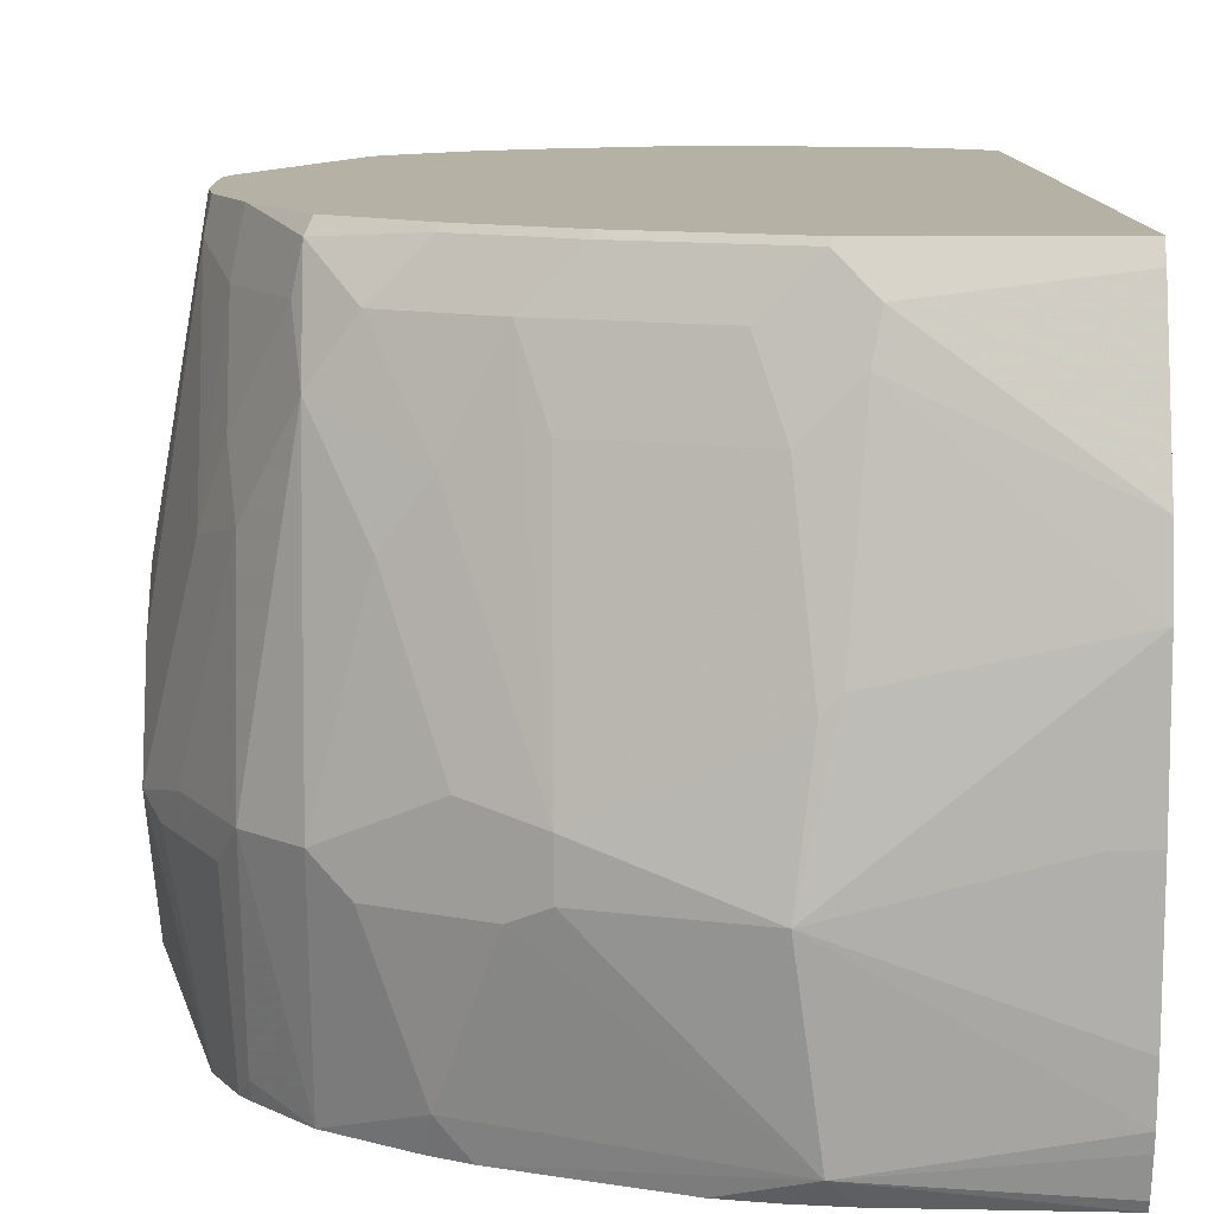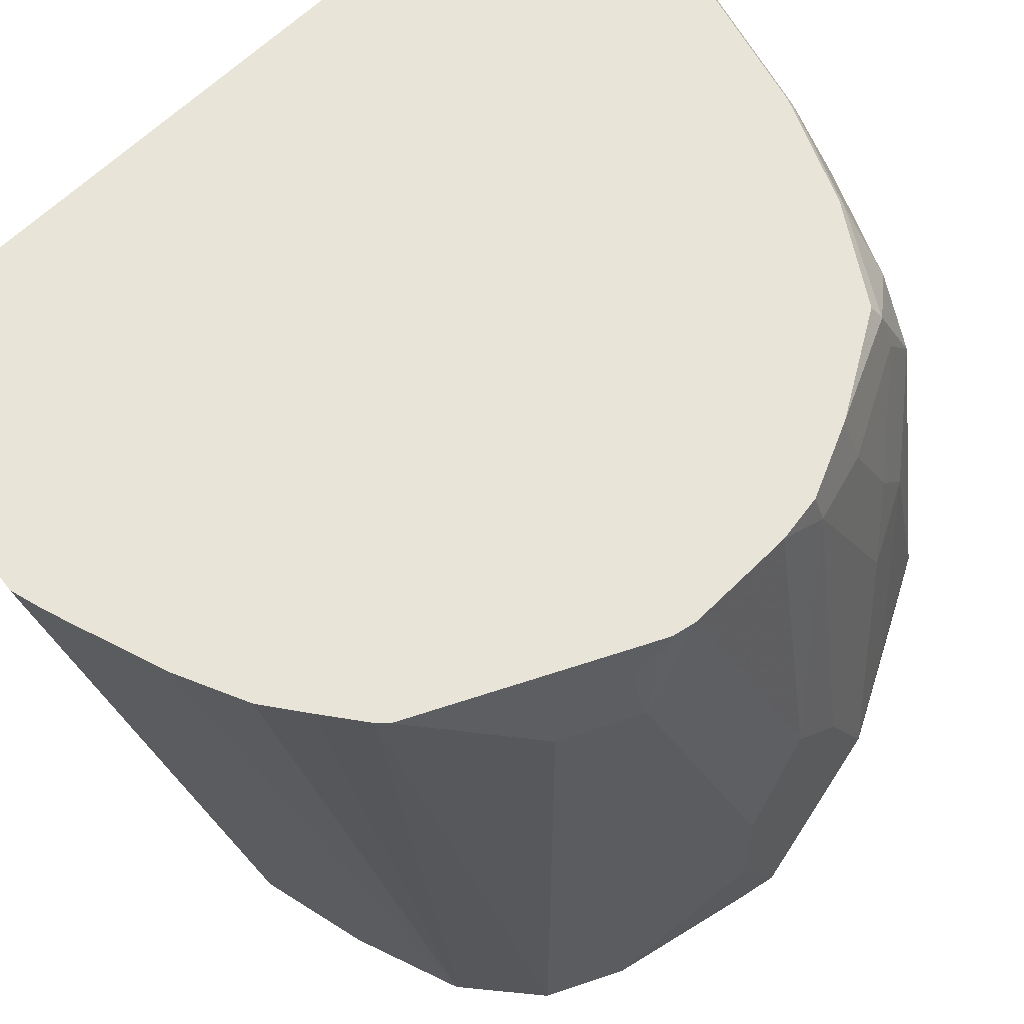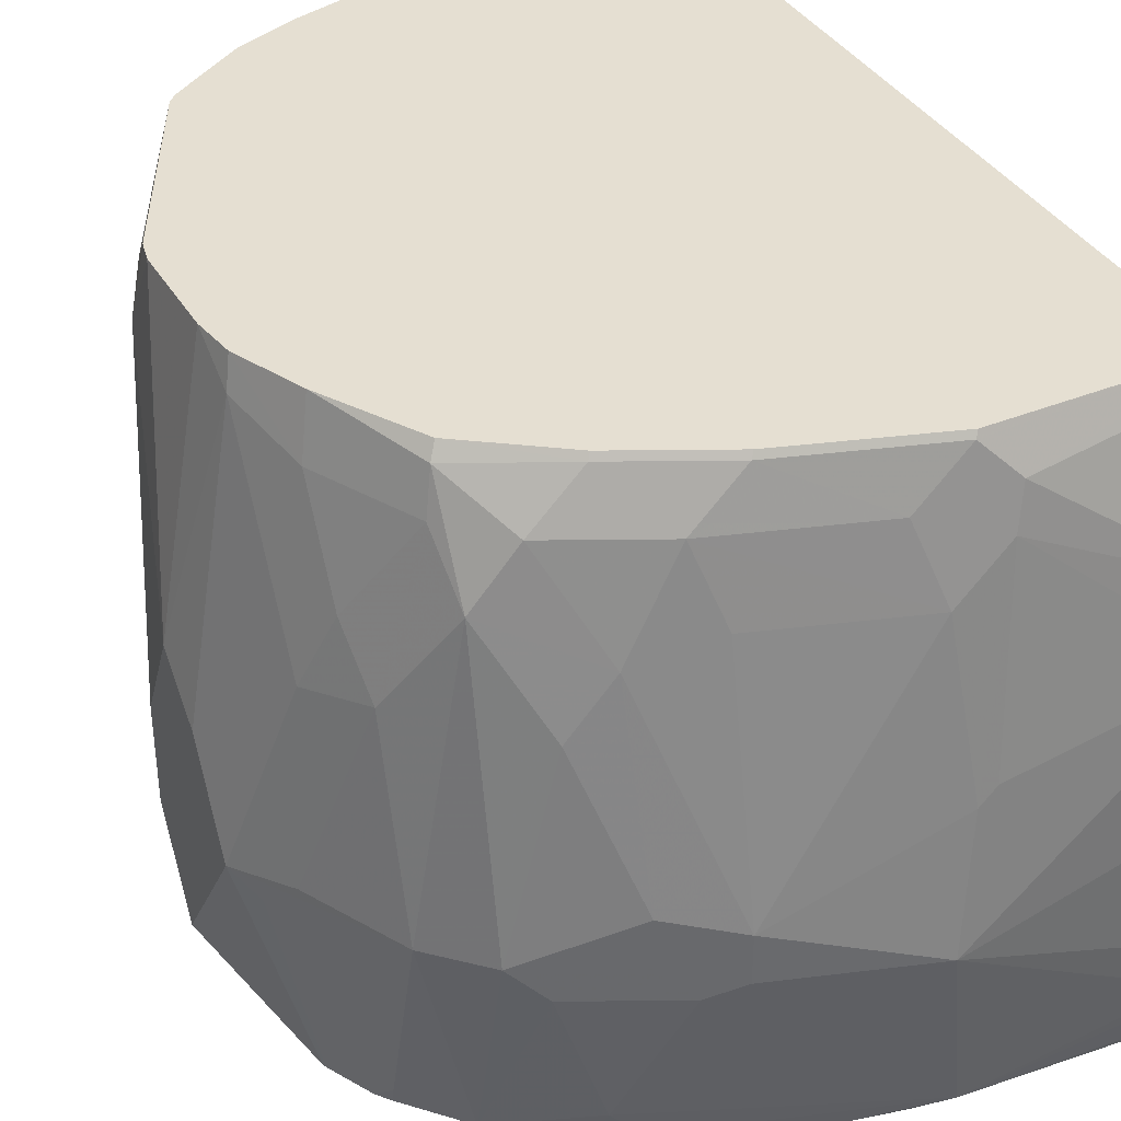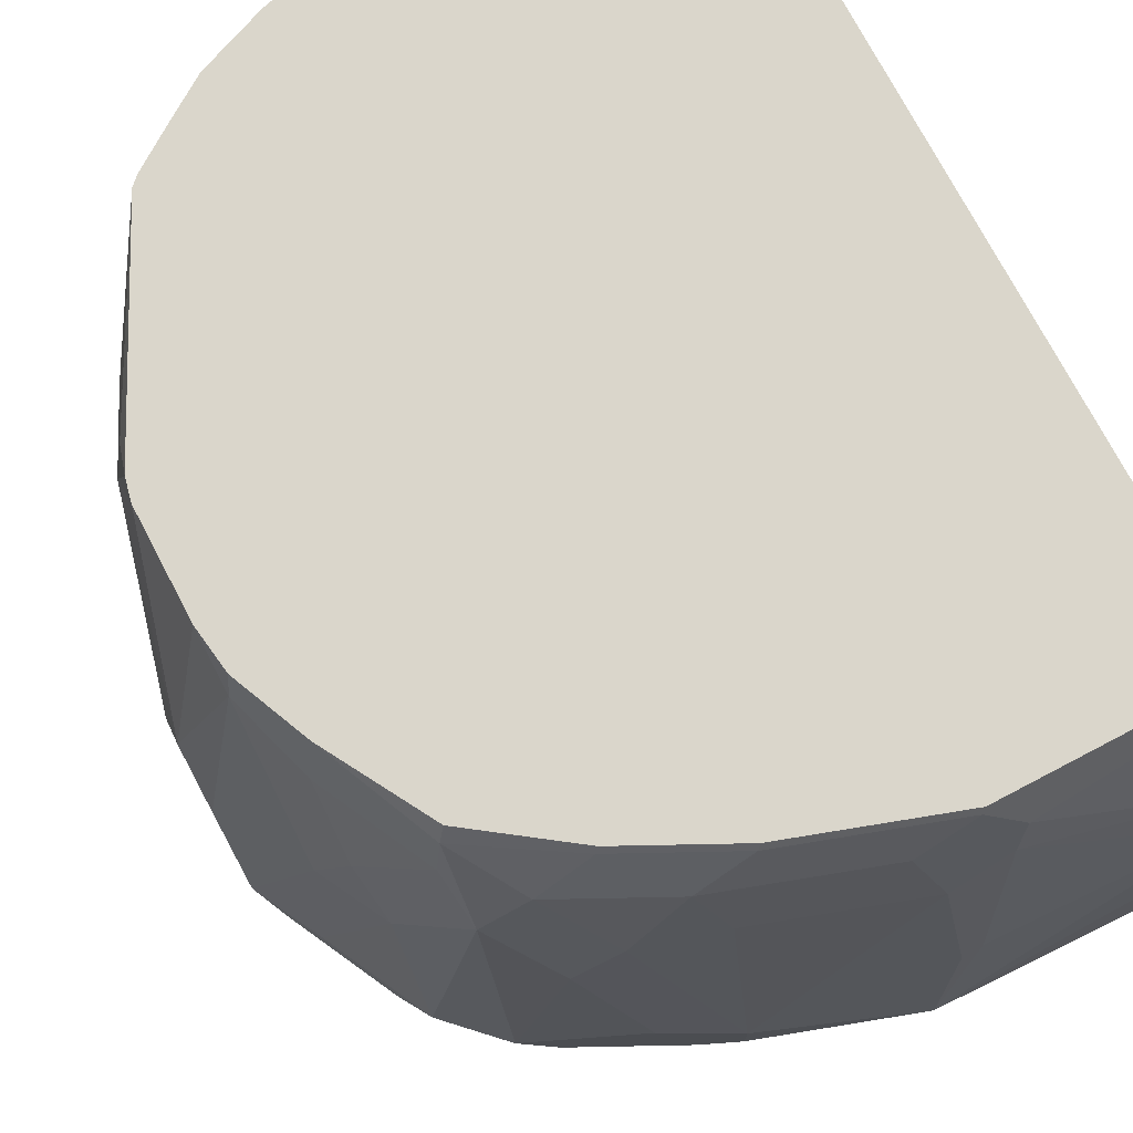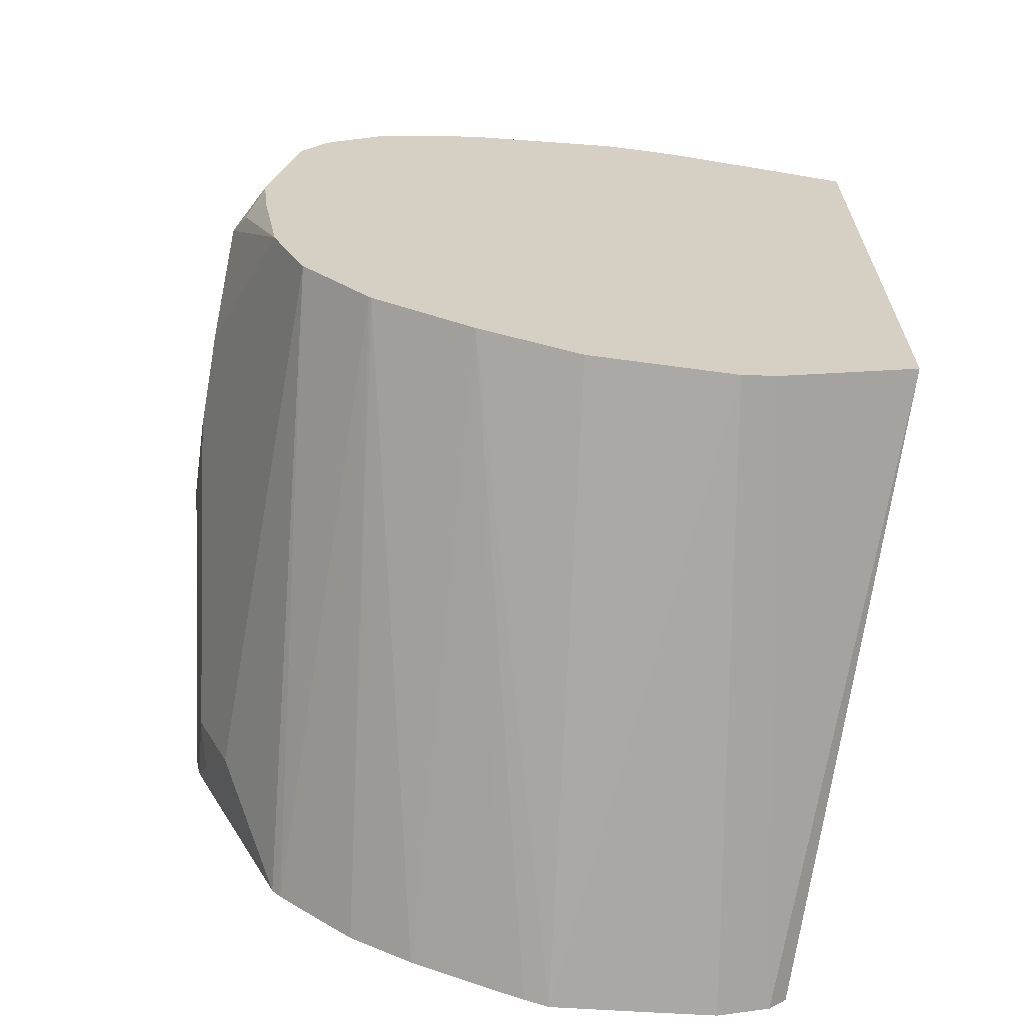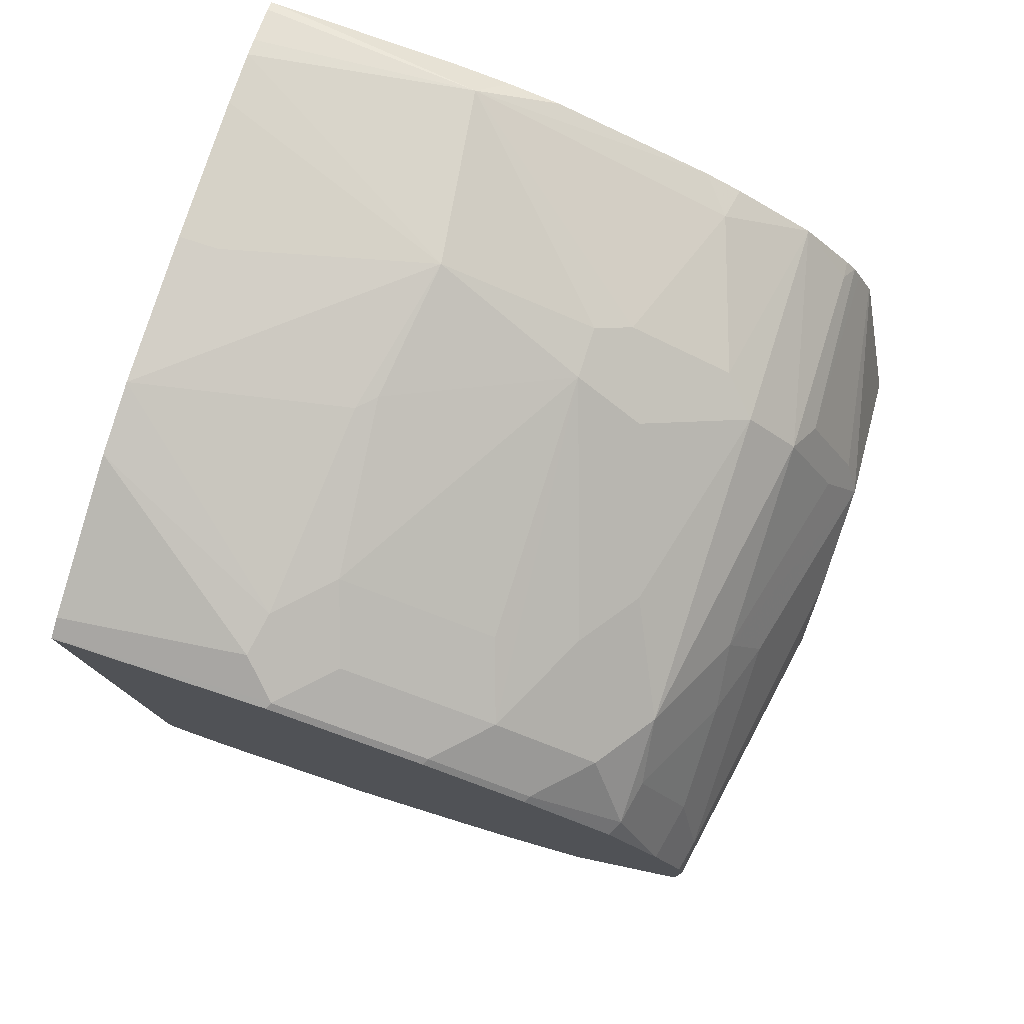
<metadata>
{"format":"obj","ext":"obj","renderer":"f3d","projection":"perspective","resolution":1024,"background":"white","views":[{"elev":12.0,"azim":-1.4,"up":"+Y"},{"elev":59.8,"azim":-135.9,"up":"+Y"},{"elev":37.4,"azim":-27.4,"up":"+Y"},{"elev":74.1,"azim":-27.7,"up":"+Y"},{"elev":-65.0,"azim":-10.7,"up":"+Z"},{"elev":78.5,"azim":-161.9,"up":"+Z"}]}
</metadata>
<code>
v 0.2722 0.1591 0.5211
v 0.2722 -0.0744 0.5737
v 0.2721 0.1591 0.5097
v 0.2722 0.1591 0.7828
v 0.2171 -0.0744 0.5407
v 0.2652 0.1591 0.5027
v 0.2686 0.1591 0.5062
v 0.2722 -0.0744 0.8048
v 0.1949 0.1591 0.7828
v 0.2722 0.1586 0.7831
v 0.2029 -0.0744 0.5348
v 0.2445 0.1591 0.4934
v 0.2722 -0.07077 0.8065
v 0.1937 -0.06455 0.8071
v 0.2029 -0.0744 0.7999
v 0.1937 0.1568 0.784
v 0.1395 0.1591 0.7644
v 0.206 0.1445 0.7901
v 0.2722 0.152 0.7864
v 0.1482 -0.0744 0.5276
v 0.181 0.1591 0.4831
v 0.2098 0.1591 0.4877
v 0.2722 -0.05758 0.8094
v 0.1647 -0.0744 0.7926
v 0.166 -0.0744 0.7931
v 0.1845 -0.0744 0.7972
v 0.2722 -0.05143 0.8106
v 0.1845 1.4e-05 0.8117
v 0.1291 1.4e-05 0.7932
v 0.1168 -0.006136 0.7871
v 0.09839 -0.06148 0.7686
v 0.1093 -0.0744 0.77
v 0.1752 0.1384 0.784
v 0.2029 0.1291 0.7932
v 0.1384 0.1568 0.7656
v 0.1026 0.1591 0.746
v 0.2722 0.0967 0.8048
v 0.1107 -0.0744 0.5347
v 0.1719 0.1591 0.4851
v 0.2722 -0.0324 0.8117
v 0.2583 0.01846 0.8117
v 0.2722 0.07155 0.8094
v 0.1968 0.05534 0.8055
v 0.1906 0.04919 0.8055
v 0.1291 0.01846 0.7932
v 0.1046 0.006164 0.7809
v 0.07996 -0.006136 0.7686
v 0.06766 -0.0744 0.7441
v 0.09618 -0.0744 0.7629
v 0.1845 0.1107 0.7932
v 0.1199 0.1384 0.7656
v 0.1015 0.1568 0.7471
v 0.07034 0.1591 0.7229
v 0.1297 0.1591 0.497
v 0.162 0.1591 0.4877
v 0.07444 -0.0744 0.5461
v 0.2722 0.01846 0.8117
v 0.1046 0.02461 0.7809
v 0.1291 0.1107 0.7748
v 0.1015 0.1015 0.7656
v 0.06766 0.006164 0.7625
v 0.0492 0.006164 0.7441
v 0.0492 -0.06763 0.7256
v 0.04967 -0.0744 0.7237
v 0.08304 0.1384 0.7471
v 0.06766 0.1537 0.7256
v 0.0503 0.1591 0.6876
v 0.1153 0.1591 0.5027
v 0.0736 -0.0744 0.5466
v 0.1067 0.1591 0.5062
v 0.08609 0.07994 0.7625
v 0.06766 0.1168 0.7441
v 0.01845 1.4e-05 0.6826
v 0.04307 -0.006136 0.7317
v 0.0492 0.07994 0.7256
v 0.03077 0.006164 0.7072
v 0.04582 -0.0744 0.7188
v 0.06458 0.1384 0.7287
v 0.03922 0.1591 0.6618
v 0.0492 0.1537 0.6887
v 0.04612 0.1384 0.6918
v 0.07881 0.1591 0.525
v 0.09283 0.1591 0.5154
v 0.0492 -0.0744 0.5658
v 0.03691 0.07379 0.701
v 0.03691 0.1107 0.6826
v 0.01845 0.03691 0.6641
v 0.01845 -0.05533 0.6457
v 0.03691 -0.07378 0.701
v 0.02461 -0.006136 0.6948
v 0.04307 -0.0744 0.7133
v 0.04612 0.1015 0.7102
v 0.03691 0.1476 0.6641
v 0.03691 0.1591 0.6457
v 0.07551 0.1591 0.5281
v 0.03691 -0.0744 0.5903
v 0.0492 0.1291 0.5658
v 0.01845 0.05534 0.6457
v 0.01845 -0.01844 0.6272
v 0.02307 -0.06455 0.6365
v 0.02461 -0.06763 0.6457
v 0.03691 -0.0744 0.7004
v 0.03705 -0.0744 0.701
v 0.03755 -0.0744 0.7023
v 0.03691 0.1591 0.6088
v 0.04153 0.1476 0.588
v 0.04247 0.1591 0.5933
v 0.03022 -0.0744 0.6266
v 0.03691 0.1291 0.5903
v 0.01845 0.01846 0.6272
v 0.02801 -0.0744 0.6457
v 0.03862 0.1591 0.601
f 56 69 70
f 61 72 62
f 61 71 72
f 60 72 71
f 56 70 68
f 58 71 61
f 58 60 71
f 54 56 68
f 62 73 90
f 60 65 72
f 62 90 74
f 66 78 72
f 62 72 75
f 62 75 76
f 62 76 73
f 63 77 64
f 63 74 77
f 65 66 72
f 66 67 78
f 67 79 80
f 67 80 81
f 53 67 66
f 67 81 78
f 62 74 63
f 52 66 65
f 34 42 37
f 51 65 60
f 33 50 34
f 33 35 51
f 33 51 50
f 34 50 44
f 34 44 43
f 34 43 42
f 69 82 83
f 35 52 65
f 36 53 52
f 38 54 55
f 38 55 39
f 52 53 66
f 38 56 54
f 44 50 45
f 45 50 59
f 45 59 51
f 45 51 60
f 45 60 58
f 46 58 61
f 47 61 48
f 48 61 62
f 48 62 63
f 48 63 64
f 50 51 59
f 41 57 42
f 69 83 70
f 79 94 93
f 72 78 75
f 88 100 101
f 88 101 102
f 88 102 103
f 88 103 89
f 89 103 104
f 89 104 90
f 90 104 91
f 93 94 98
f 94 105 98
f 95 97 106
f 95 106 107
f 88 96 100
f 96 108 100
f 96 110 109
f 97 109 106
f 98 105 109
f 98 109 110
f 100 108 111
f 100 111 101
f 101 111 102
f 105 112 109
f 106 109 112
f 106 112 107
f 31 49 32
f 96 99 110
f 69 84 82
f 88 99 96
f 84 97 95
f 73 76 75
f 73 75 85
f 73 85 86
f 73 86 93
f 73 93 87
f 73 87 98
f 73 98 110
f 73 110 99
f 73 99 88
f 73 88 89
f 73 89 90
f 87 93 98
f 74 90 91
f 75 78 92
f 75 92 85
f 78 81 92
f 79 93 81
f 79 81 80
f 81 93 86
f 81 86 85
f 81 85 92
f 82 84 95
f 84 96 109
f 84 109 97
f 74 91 77
f 31 48 49
f 35 65 51
f 30 47 31
f 1 37 42
f 1 42 57
f 1 57 40
f 1 40 27
f 1 27 23
f 1 23 13
f 1 13 8
f 1 8 2
f 2 5 6
f 2 6 7
f 2 7 3
f 1 19 37
f 2 8 15
f 2 26 25
f 2 25 24
f 2 24 32
f 2 32 49
f 2 49 48
f 2 48 64
f 2 64 77
f 2 77 91
f 2 91 104
f 2 104 103
f 2 103 102
f 2 15 26
f 2 102 111
f 1 10 19
f 1 9 4
f 31 47 48
f 1 2 3
f 1 3 7
f 1 7 6
f 1 6 12
f 1 12 22
f 1 22 21
f 1 21 39
f 1 39 55
f 1 55 54
f 1 54 68
f 1 4 10
f 1 68 70
f 1 83 82
f 1 82 95
f 1 95 107
f 1 107 112
f 1 112 105
f 1 105 94
f 1 94 79
f 1 79 67
f 1 67 53
f 1 36 17
f 1 17 9
f 1 70 83
f 2 111 108
f 1 53 36
f 2 96 84
f 14 31 32
f 14 32 24
f 16 33 34
f 16 34 18
f 16 35 33
f 17 36 52
f 17 52 35
f 18 34 37
f 18 37 19
f 20 38 21
f 21 38 39
f 14 30 31
f 27 40 28
f 28 41 42
f 28 42 43
f 28 43 44
f 28 44 45
f 28 45 29
f 29 45 58
f 29 58 46
f 29 46 30
f 30 46 61
f 2 108 96
f 30 61 47
f 28 57 41
f 14 29 30
f 28 40 57
f 14 27 28
f 2 69 56
f 2 84 69
f 14 28 29
f 2 56 38
f 2 38 20
f 2 20 11
f 2 11 5
f 4 9 10
f 5 11 12
f 8 13 14
f 8 14 15
f 9 16 10
f 5 12 6
f 11 22 12
f 14 25 26
f 9 17 35
f 14 24 25
f 13 23 14
f 14 26 15
f 11 21 22
f 14 23 27
f 10 18 19
f 10 16 18
f 9 35 16
f 11 20 21

</code>
